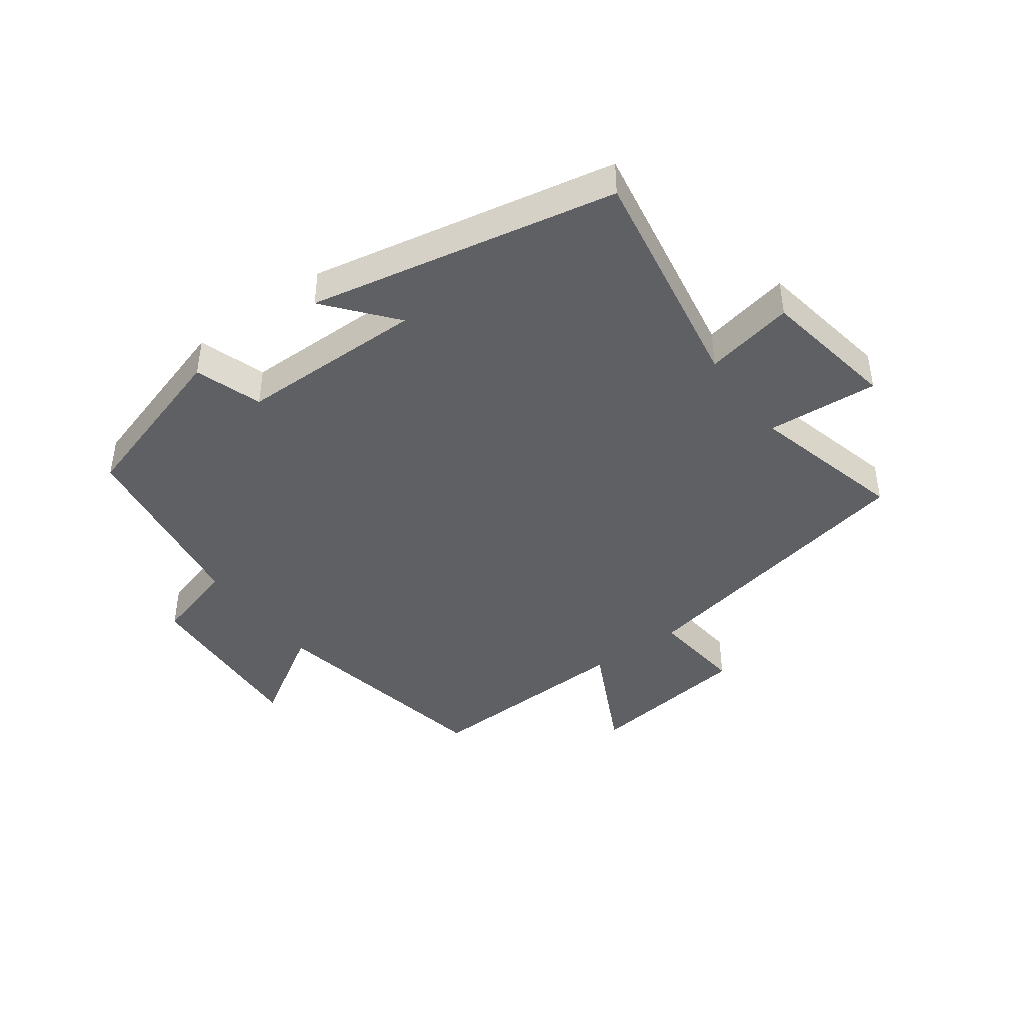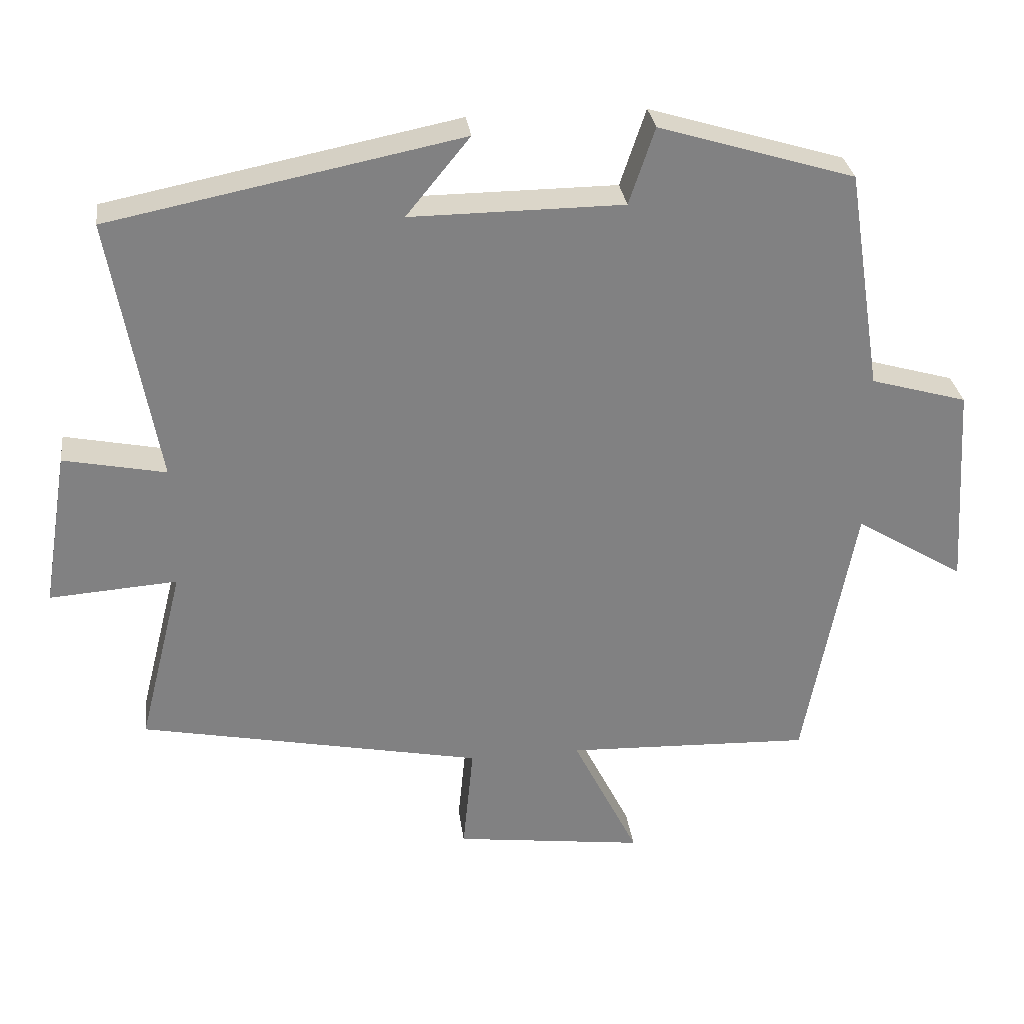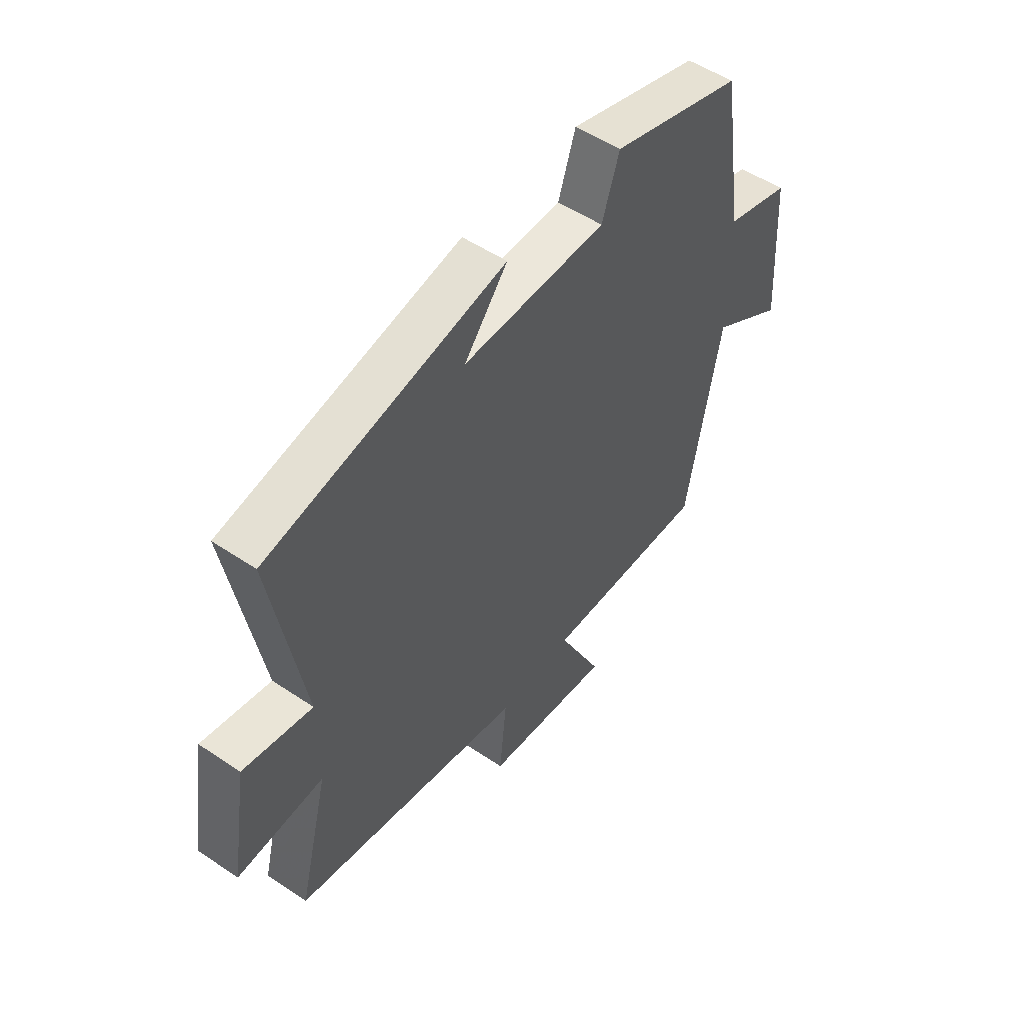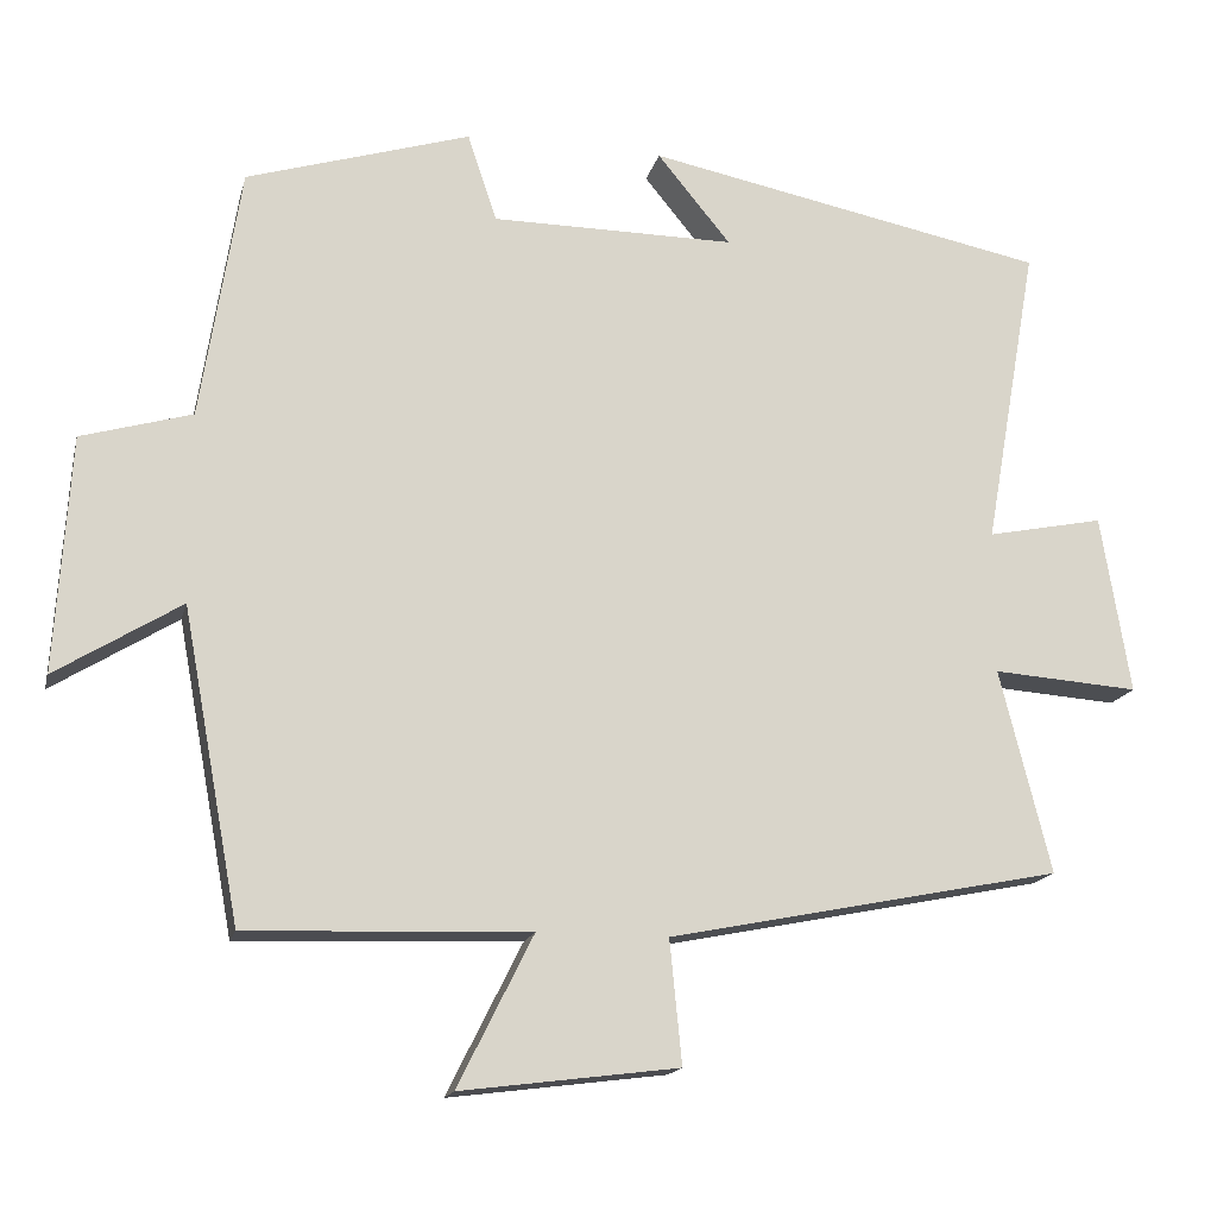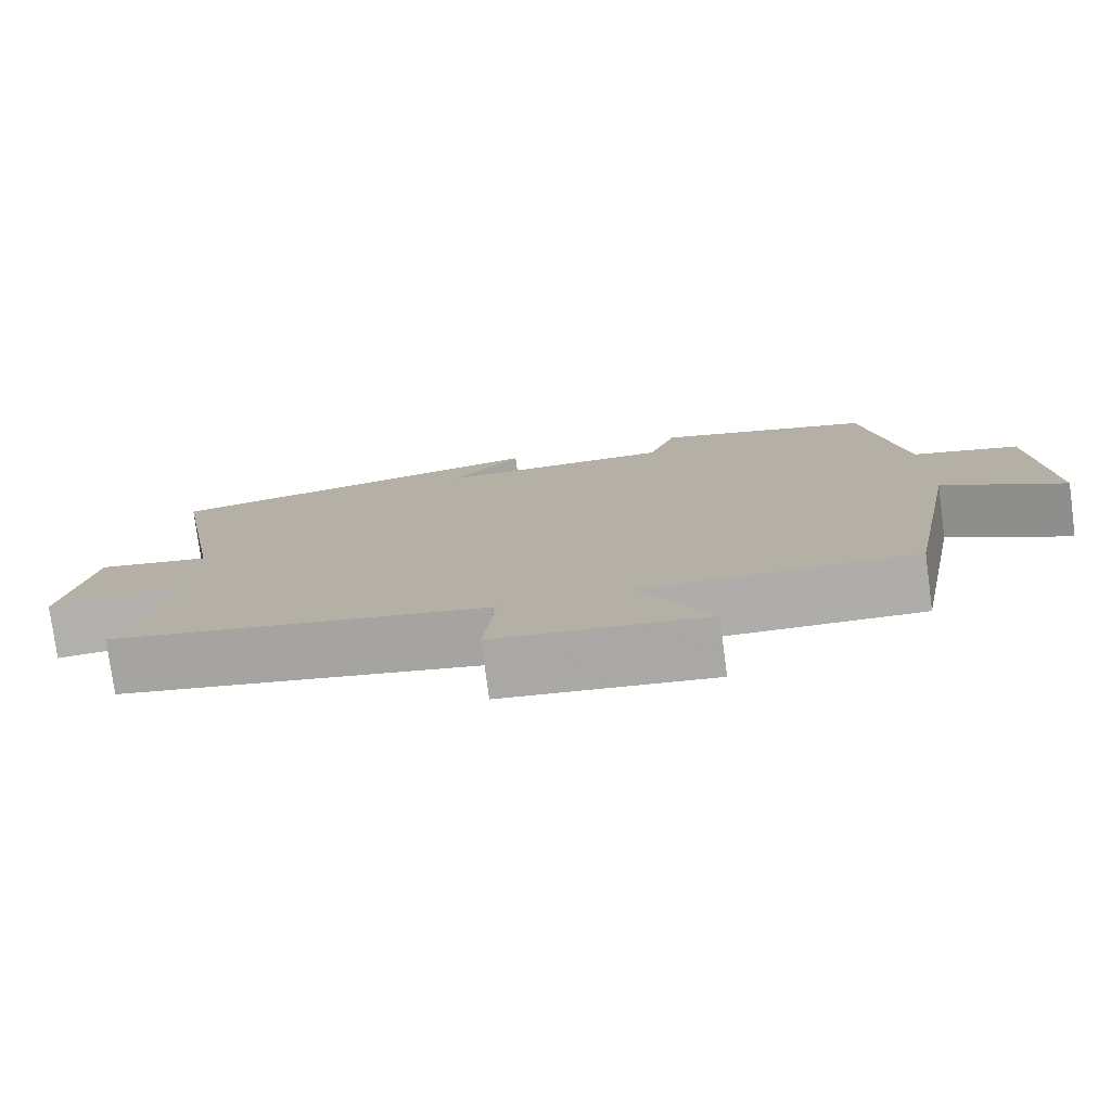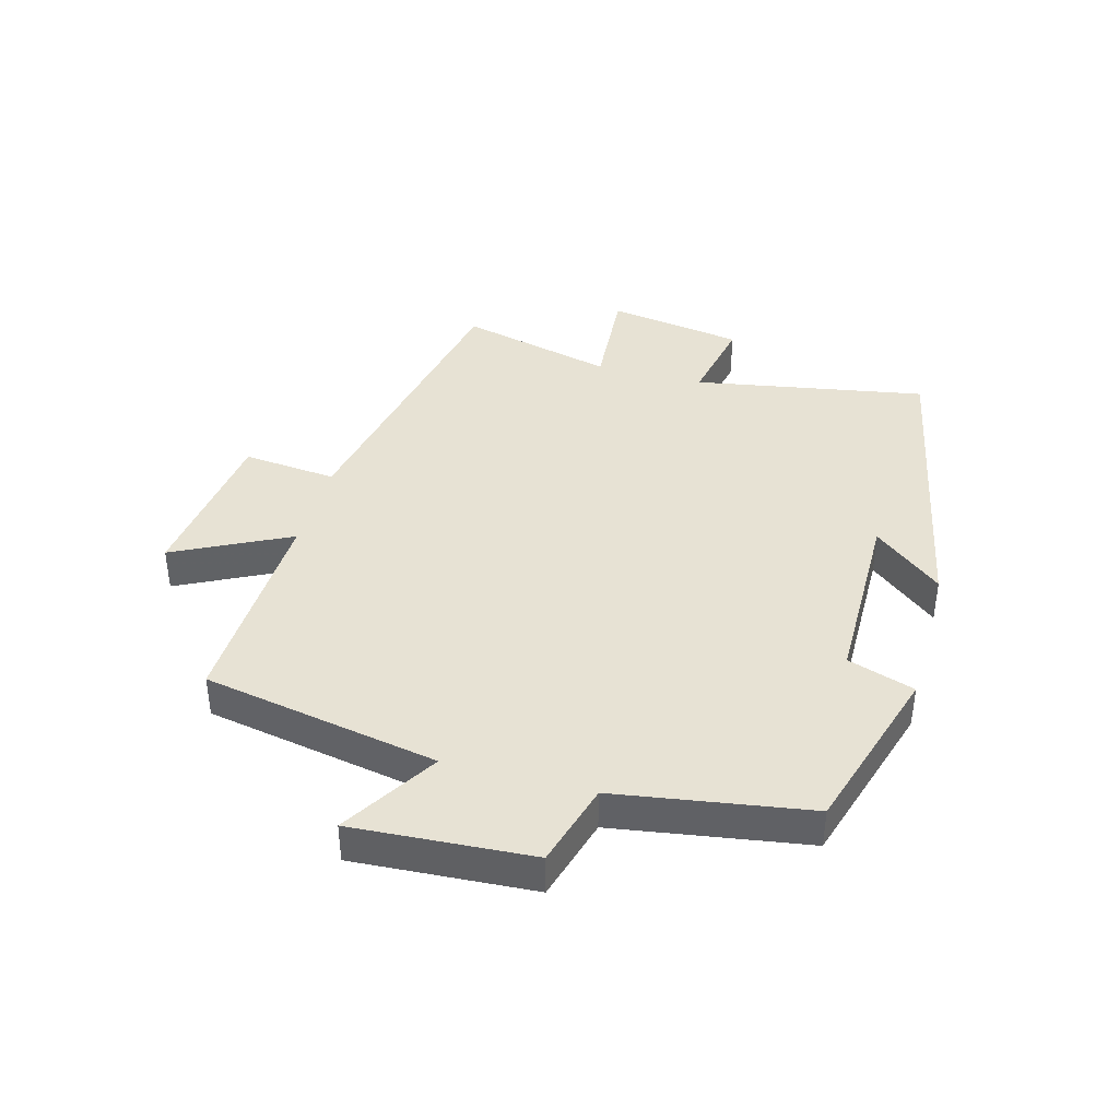
<metadata>
{"format":"obj","ext":"obj","renderer":"f3d","projection":"perspective","resolution":1024,"background":"white","views":[{"elev":-42.7,"azim":36.3,"up":"+Y"},{"elev":29.9,"azim":172.7,"up":"+Z"},{"elev":52.2,"azim":126.1,"up":"+Z"},{"elev":-16.1,"azim":-13.1,"up":"+Z"},{"elev":-77.8,"azim":-172.4,"up":"+Z"},{"elev":40.0,"azim":-74.7,"up":"+Y"}]}
</metadata>
<code>
v -0.429 0.07 -0.512
v -0.5 0.07 -0.13
v -0.654 0.07 -0.225
v -0.636 0.07 0.065
v -0.5 0.07 0.104
v -0.451 0.07 0.416
v -0.175 0.07 0.5
v -0.139 0.07 0.392
v 0.161 0.07 0.39
v 0.071 0.07 0.5
v 0.566 0.07 0.401
v 0.5 0.07 0.026
v 0.644 0.07 0.055
v 0.68 0.07 -0.165
v 0.5 0.07 -0.152
v 0.563 0.07 -0.403
v 0.078 0.07 -0.5
v 0.093 0.07 -0.652
v -0.175 0.07 -0.686
v -0.082 0.07 -0.5
v -0.429 0 -0.512
v -0.5 0 -0.13
v -0.654 0 -0.225
v -0.636 0 0.065
v -0.5 0 0.104
v -0.451 0 0.416
v -0.175 0 0.5
v -0.139 0 0.392
v 0.161 0 0.39
v 0.071 0 0.5
v 0.566 0 0.401
v 0.5 0 0.026
v 0.644 0 0.055
v 0.68 0 -0.165
v 0.5 0 -0.152
v 0.563 0 -0.403
v 0.078 0 -0.5
v 0.093 0 -0.652
v -0.175 0 -0.686
v -0.082 0 -0.5
f 17 18 19 20
f 15 16 17 20
f 15 20 1 2
f 12 13 14 15
f 12 15 2
f 9 10 11 12
f 8 9 12 2
f 7 8 2
f 6 7 2
f 5 6 2
f 2 3 4 5
f 40 39 38 37
f 40 37 36 35
f 22 21 40 35
f 35 34 33 32
f 22 35 32
f 32 31 30 29
f 22 32 29 28
f 22 28 27
f 22 27 26
f 22 26 25
f 25 24 23 22
f 1 21 22 2
f 2 22 23 3
f 3 23 24 4
f 4 24 25 5
f 5 25 26 6
f 6 26 27 7
f 7 27 28 8
f 8 28 29 9
f 9 29 30 10
f 10 30 31 11
f 11 31 32 12
f 12 32 33 13
f 13 33 34 14
f 14 34 35 15
f 15 35 36 16
f 16 36 37 17
f 17 37 38 18
f 18 38 39 19
f 19 39 40 20
f 20 40 21 1

</code>
